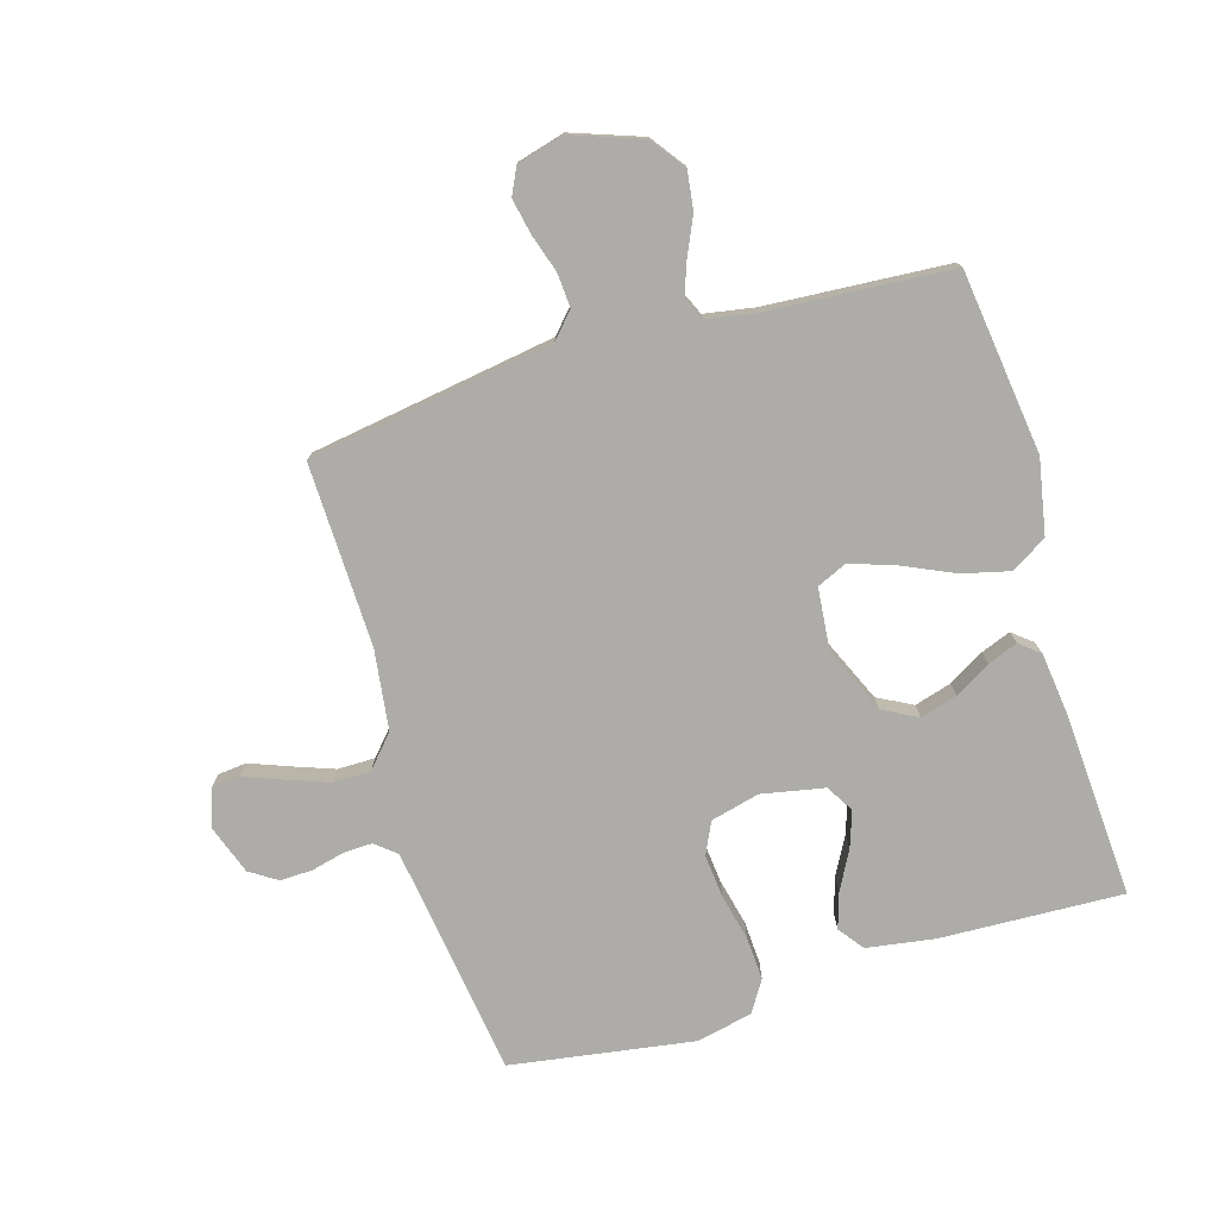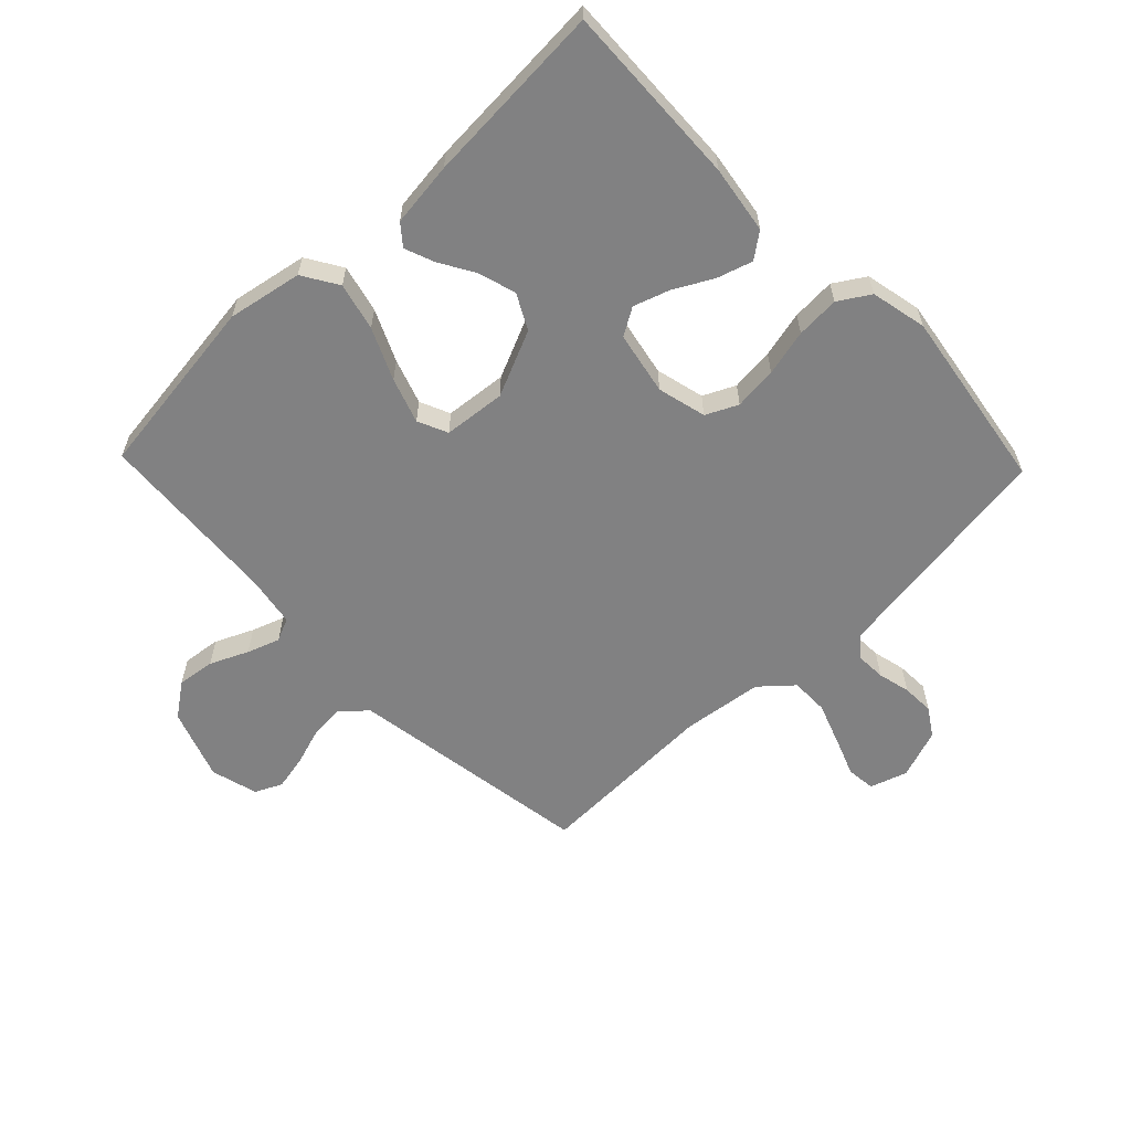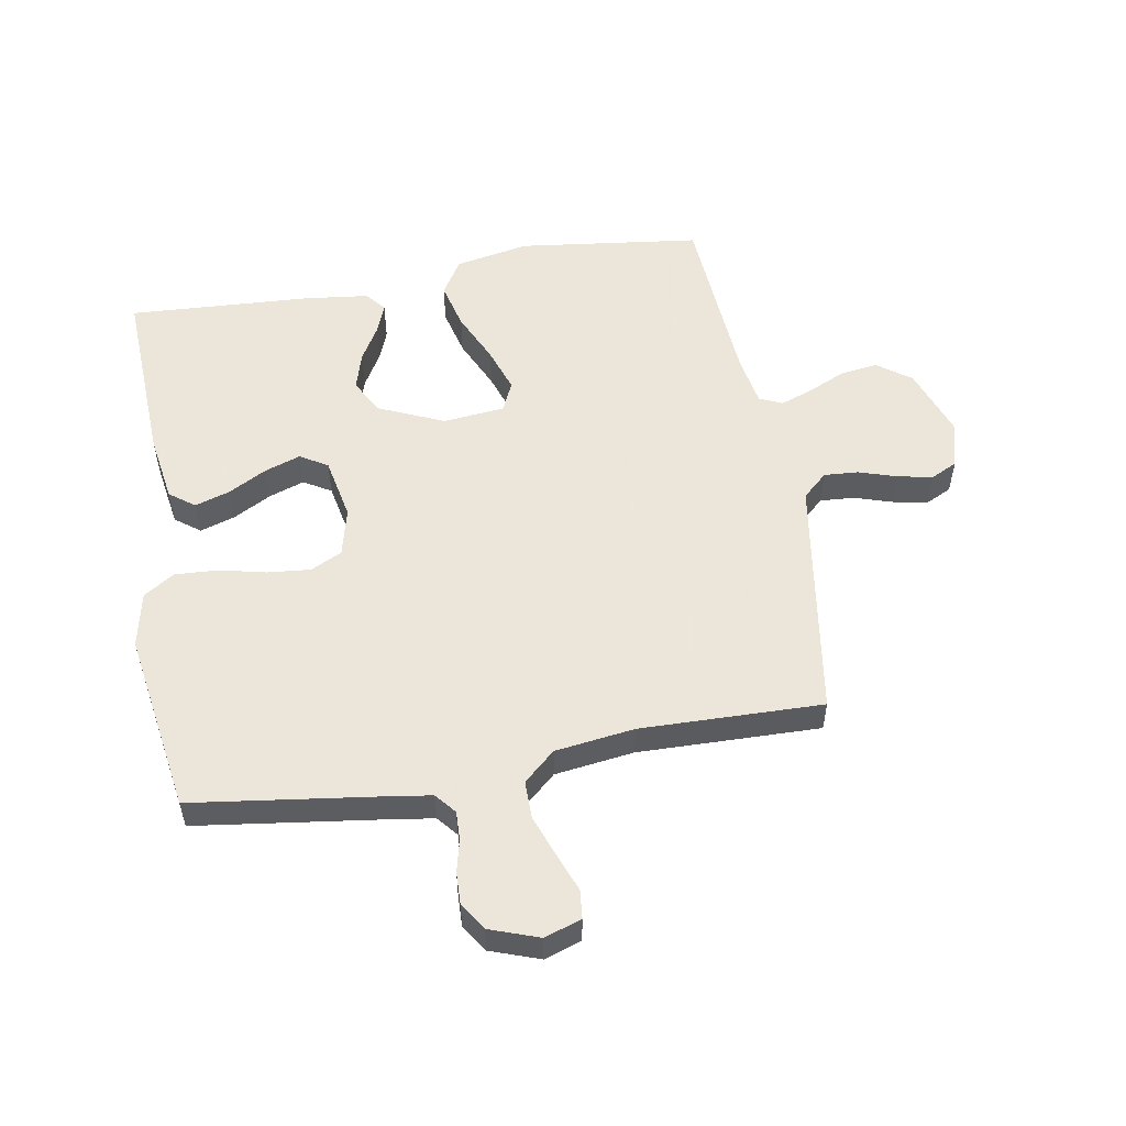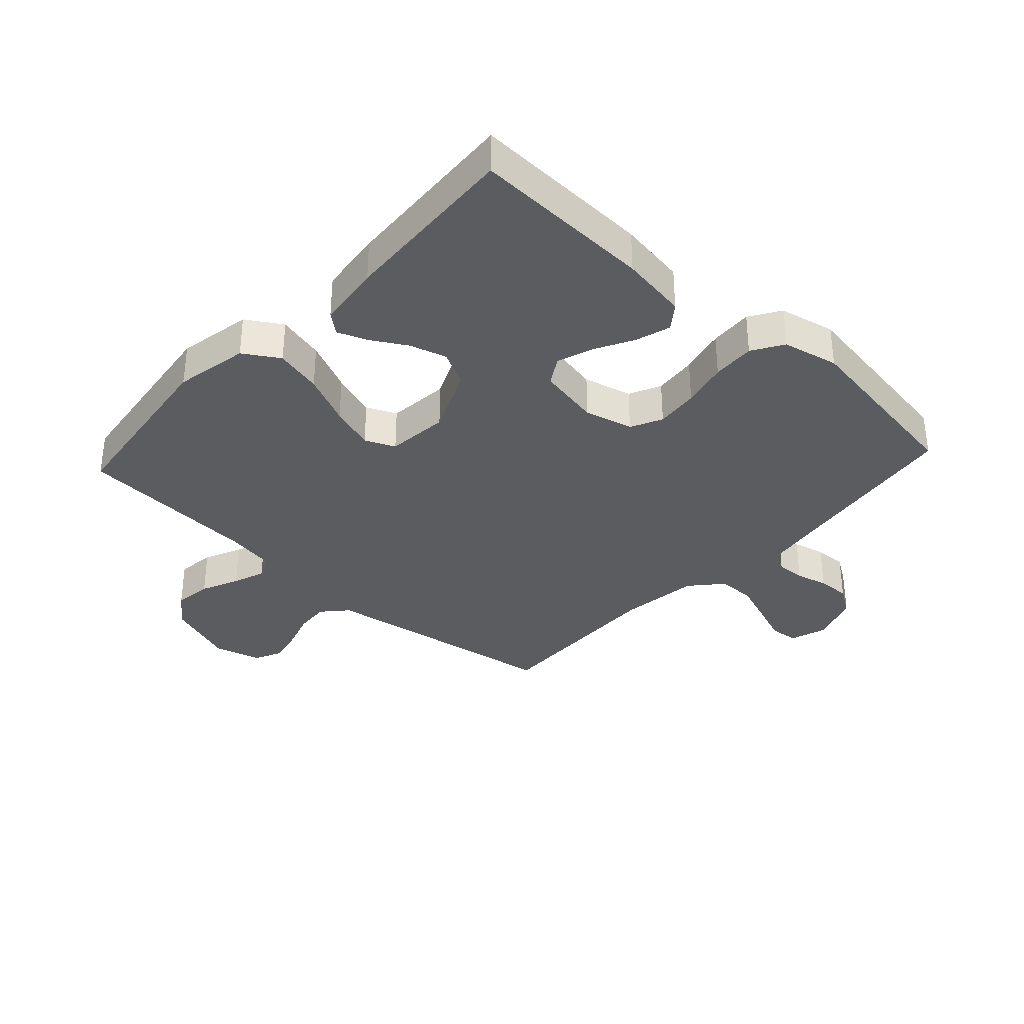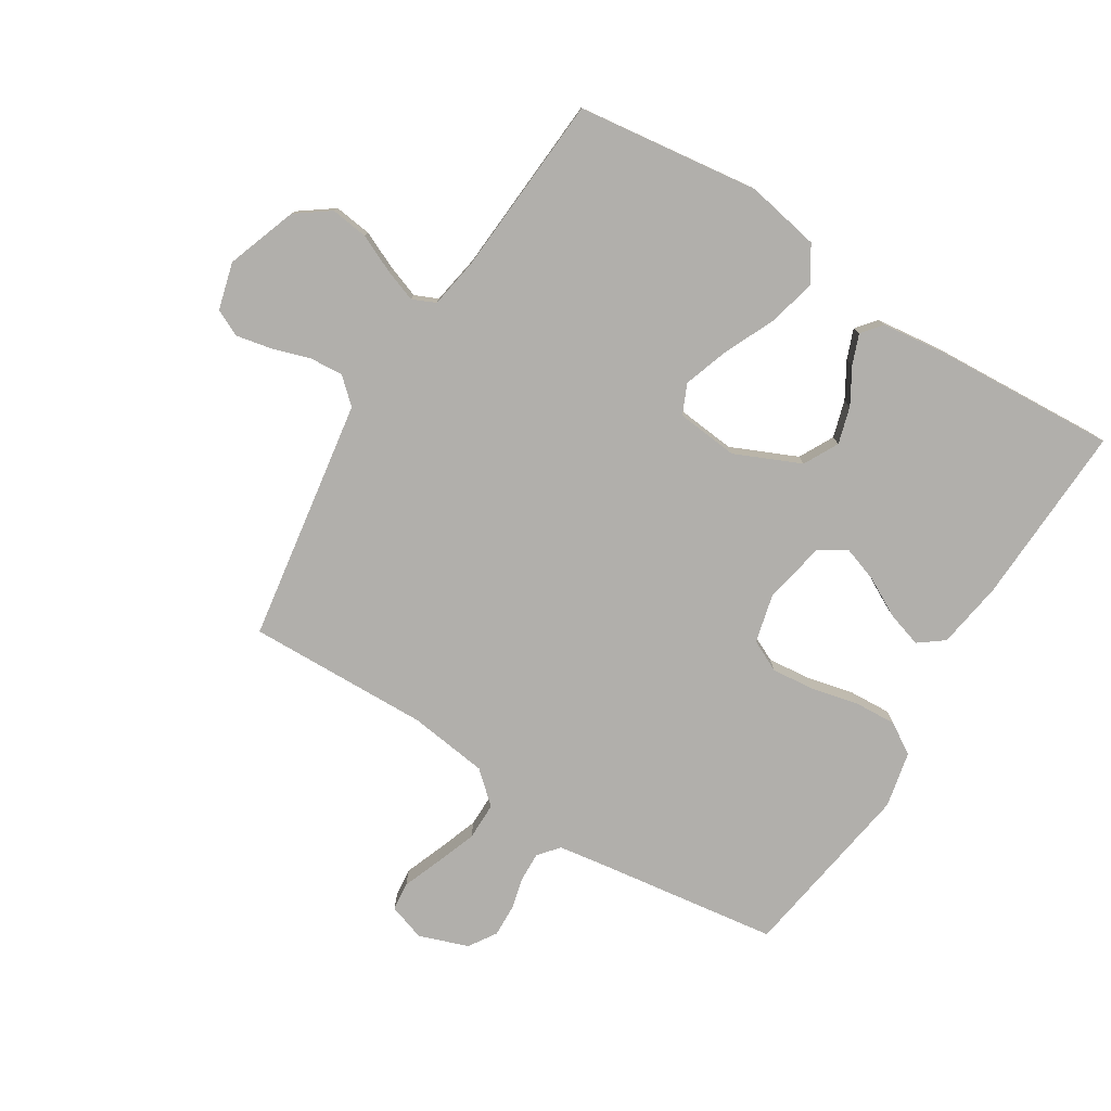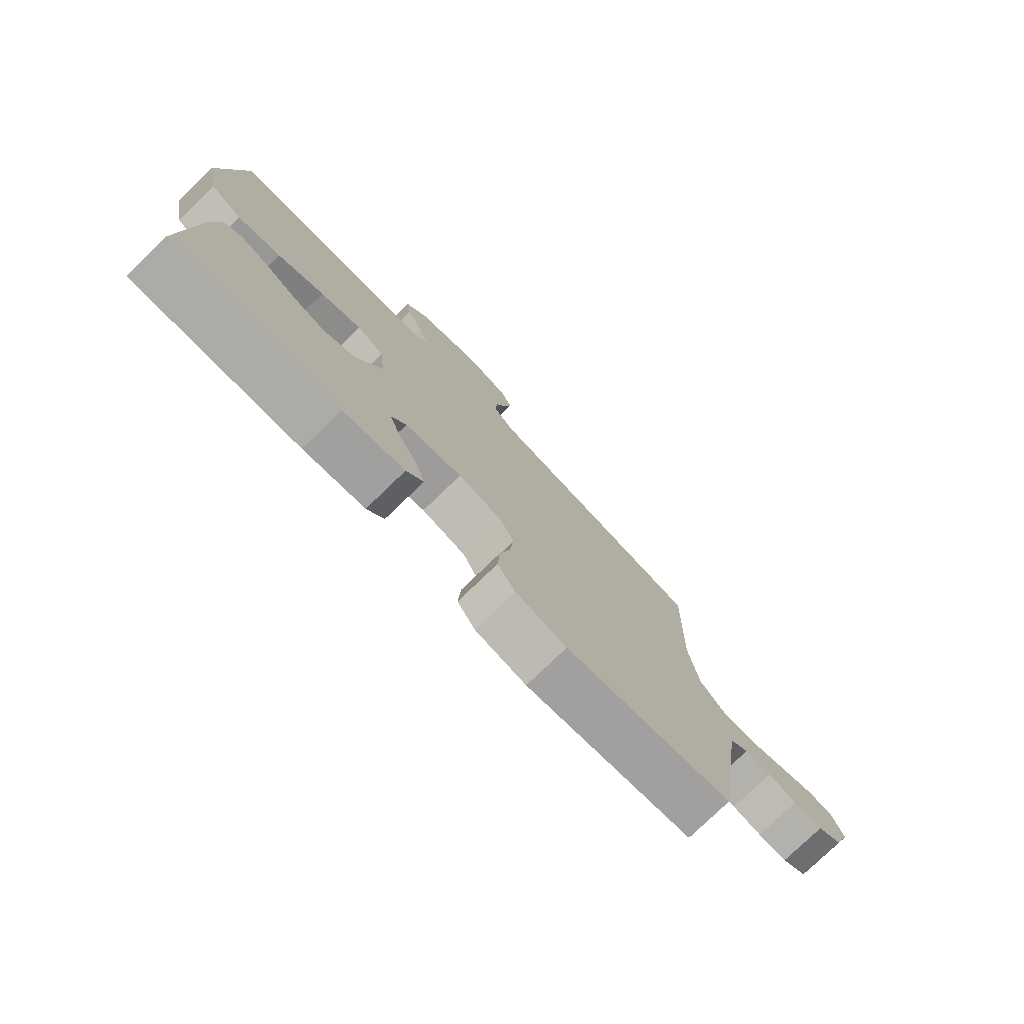
<metadata>
{"format":"obj","ext":"obj","renderer":"f3d","projection":"perspective","resolution":1024,"background":"white","views":[{"elev":-76.7,"azim":16.5,"up":"+Y"},{"elev":-60.5,"azim":133.9,"up":"+Y"},{"elev":54.2,"azim":-100.1,"up":"+Y"},{"elev":-34.6,"azim":137.4,"up":"+Y"},{"elev":-78.1,"azim":58.0,"up":"+Y"},{"elev":-77.7,"azim":134.0,"up":"+Z"}]}
</metadata>
<code>
v -0.5 0.07 0.5
v -0.2 0.07 0.547
v -0.099 0.07 0.563
v -0.062 0.07 0.604
v -0.066 0.07 0.66
v -0.086 0.07 0.722
v -0.098 0.07 0.78
v -0.077 0.07 0.824
v 0 0.07 0.845
v 0.116 0.07 0.804
v 0.156 0.07 0.749
v 0.148 0.07 0.687
v 0.12 0.07 0.625
v 0.101 0.07 0.572
v 0.118 0.07 0.534
v 0.2 0.07 0.52
v 0.5 0.07 0.5
v 0.539 0.07 0.2
v 0.516 0.07 0.078
v 0.458 0.07 0.042
v 0.38 0.07 0.061
v 0.296 0.07 0.099
v 0.222 0.07 0.124
v 0.173 0.07 0.102
v 0.163 0.07 0
v 0.211 0.07 -0.108
v 0.268 0.07 -0.138
v 0.329 0.07 -0.12
v 0.387 0.07 -0.086
v 0.436 0.07 -0.067
v 0.469 0.07 -0.094
v 0.482 0.07 -0.2
v 0.5 0.07 -0.5
v 0.2 0.07 -0.488
v 0.089 0.07 -0.471
v 0.058 0.07 -0.43
v 0.076 0.07 -0.372
v 0.11 0.07 -0.309
v 0.13 0.07 -0.25
v 0.103 0.07 -0.205
v 0 0.07 -0.185
v -0.08 0.07 -0.205
v -0.105 0.07 -0.257
v -0.098 0.07 -0.328
v -0.08 0.07 -0.404
v -0.076 0.07 -0.475
v -0.108 0.07 -0.526
v -0.2 0.07 -0.546
v -0.5 0.07 -0.5
v -0.542 0.07 -0.2
v -0.554 0.07 -0.121
v -0.588 0.07 -0.093
v -0.636 0.07 -0.095
v -0.689 0.07 -0.108
v -0.742 0.07 -0.11
v -0.787 0.07 -0.081
v -0.816 0.07 0
v -0.796 0.07 0.061
v -0.749 0.07 0.066
v -0.686 0.07 0.042
v -0.617 0.07 0.017
v -0.555 0.07 0.017
v -0.509 0.07 0.069
v -0.492 0.07 0.2
v -0.5 0 0.5
v -0.2 0 0.547
v -0.099 0 0.563
v -0.062 0 0.604
v -0.066 0 0.66
v -0.086 0 0.722
v -0.098 0 0.78
v -0.077 0 0.824
v 0 0 0.845
v 0.116 0 0.804
v 0.156 0 0.749
v 0.148 0 0.687
v 0.12 0 0.625
v 0.101 0 0.572
v 0.118 0 0.534
v 0.2 0 0.52
v 0.5 0 0.5
v 0.539 0 0.2
v 0.516 0 0.078
v 0.458 0 0.042
v 0.38 0 0.061
v 0.296 0 0.099
v 0.222 0 0.124
v 0.173 0 0.102
v 0.163 0 0
v 0.211 0 -0.108
v 0.268 0 -0.138
v 0.329 0 -0.12
v 0.387 0 -0.086
v 0.436 0 -0.067
v 0.469 0 -0.094
v 0.482 0 -0.2
v 0.5 0 -0.5
v 0.2 0 -0.488
v 0.089 0 -0.471
v 0.058 0 -0.43
v 0.076 0 -0.372
v 0.11 0 -0.309
v 0.13 0 -0.25
v 0.103 0 -0.205
v 0 0 -0.185
v -0.08 0 -0.205
v -0.105 0 -0.257
v -0.098 0 -0.328
v -0.08 0 -0.404
v -0.076 0 -0.475
v -0.108 0 -0.526
v -0.2 0 -0.546
v -0.5 0 -0.5
v -0.542 0 -0.2
v -0.554 0 -0.121
v -0.588 0 -0.093
v -0.636 0 -0.095
v -0.689 0 -0.108
v -0.742 0 -0.11
v -0.787 0 -0.081
v -0.816 0 0
v -0.796 0 0.061
v -0.749 0 0.066
v -0.686 0 0.042
v -0.617 0 0.017
v -0.555 0 0.017
v -0.509 0 0.069
v -0.492 0 0.2
f 58 59 60
f 57 58 60
f 56 57 60
f 55 56 60
f 54 55 60
f 53 54 60
f 52 53 60 61
f 51 52 61 62
f 48 49 50
f 47 48 50
f 46 47 50
f 45 46 50
f 44 45 50
f 51 62 63
f 50 51 63
f 44 50 63
f 43 44 63
f 36 37 38
f 35 36 38
f 34 35 38
f 33 34 38
f 32 33 38
f 31 32 38
f 30 31 38
f 29 30 38
f 28 29 38
f 27 28 38 39
f 26 27 39 40
f 20 21 22
f 19 20 22
f 18 19 22
f 17 18 22
f 16 17 22
f 15 16 22 23
f 14 15 23 24
f 11 12 13
f 10 11 13
f 9 10 13
f 8 9 13
f 7 8 13
f 6 7 13
f 5 6 13
f 4 5 13 14
f 14 24 25
f 4 14 25
f 3 4 25
f 64 1 2
f 64 2 3
f 63 64 3
f 43 63 3
f 42 43 3
f 3 25 26
f 42 3 26
f 41 42 26
f 26 40 41
f 124 123 122
f 124 122 121
f 124 121 120
f 124 120 119
f 124 119 118
f 124 118 117
f 125 124 117 116
f 126 125 116 115
f 114 113 112
f 114 112 111
f 114 111 110
f 114 110 109
f 114 109 108
f 127 126 115
f 127 115 114
f 127 114 108
f 127 108 107
f 102 101 100
f 102 100 99
f 102 99 98
f 102 98 97
f 102 97 96
f 102 96 95
f 102 95 94
f 102 94 93
f 102 93 92
f 103 102 92 91
f 104 103 91 90
f 86 85 84
f 86 84 83
f 86 83 82
f 86 82 81
f 86 81 80
f 87 86 80 79
f 88 87 79 78
f 77 76 75
f 77 75 74
f 77 74 73
f 77 73 72
f 77 72 71
f 77 71 70
f 77 70 69
f 78 77 69 68
f 89 88 78
f 89 78 68
f 89 68 67
f 66 65 128
f 67 66 128
f 67 128 127
f 67 127 107
f 67 107 106
f 90 89 67
f 90 67 106
f 90 106 105
f 105 104 90
f 1 65 66 2
f 2 66 67 3
f 3 67 68 4
f 4 68 69 5
f 5 69 70 6
f 6 70 71 7
f 7 71 72 8
f 8 72 73 9
f 9 73 74 10
f 10 74 75 11
f 11 75 76 12
f 12 76 77 13
f 13 77 78 14
f 14 78 79 15
f 15 79 80 16
f 16 80 81 17
f 17 81 82 18
f 18 82 83 19
f 19 83 84 20
f 20 84 85 21
f 21 85 86 22
f 22 86 87 23
f 23 87 88 24
f 24 88 89 25
f 25 89 90 26
f 26 90 91 27
f 27 91 92 28
f 28 92 93 29
f 29 93 94 30
f 30 94 95 31
f 31 95 96 32
f 32 96 97 33
f 33 97 98 34
f 34 98 99 35
f 35 99 100 36
f 36 100 101 37
f 37 101 102 38
f 38 102 103 39
f 39 103 104 40
f 40 104 105 41
f 41 105 106 42
f 42 106 107 43
f 43 107 108 44
f 44 108 109 45
f 45 109 110 46
f 46 110 111 47
f 47 111 112 48
f 48 112 113 49
f 49 113 114 50
f 50 114 115 51
f 51 115 116 52
f 52 116 117 53
f 53 117 118 54
f 54 118 119 55
f 55 119 120 56
f 56 120 121 57
f 57 121 122 58
f 58 122 123 59
f 59 123 124 60
f 60 124 125 61
f 61 125 126 62
f 62 126 127 63
f 63 127 128 64
f 64 128 65 1

</code>
